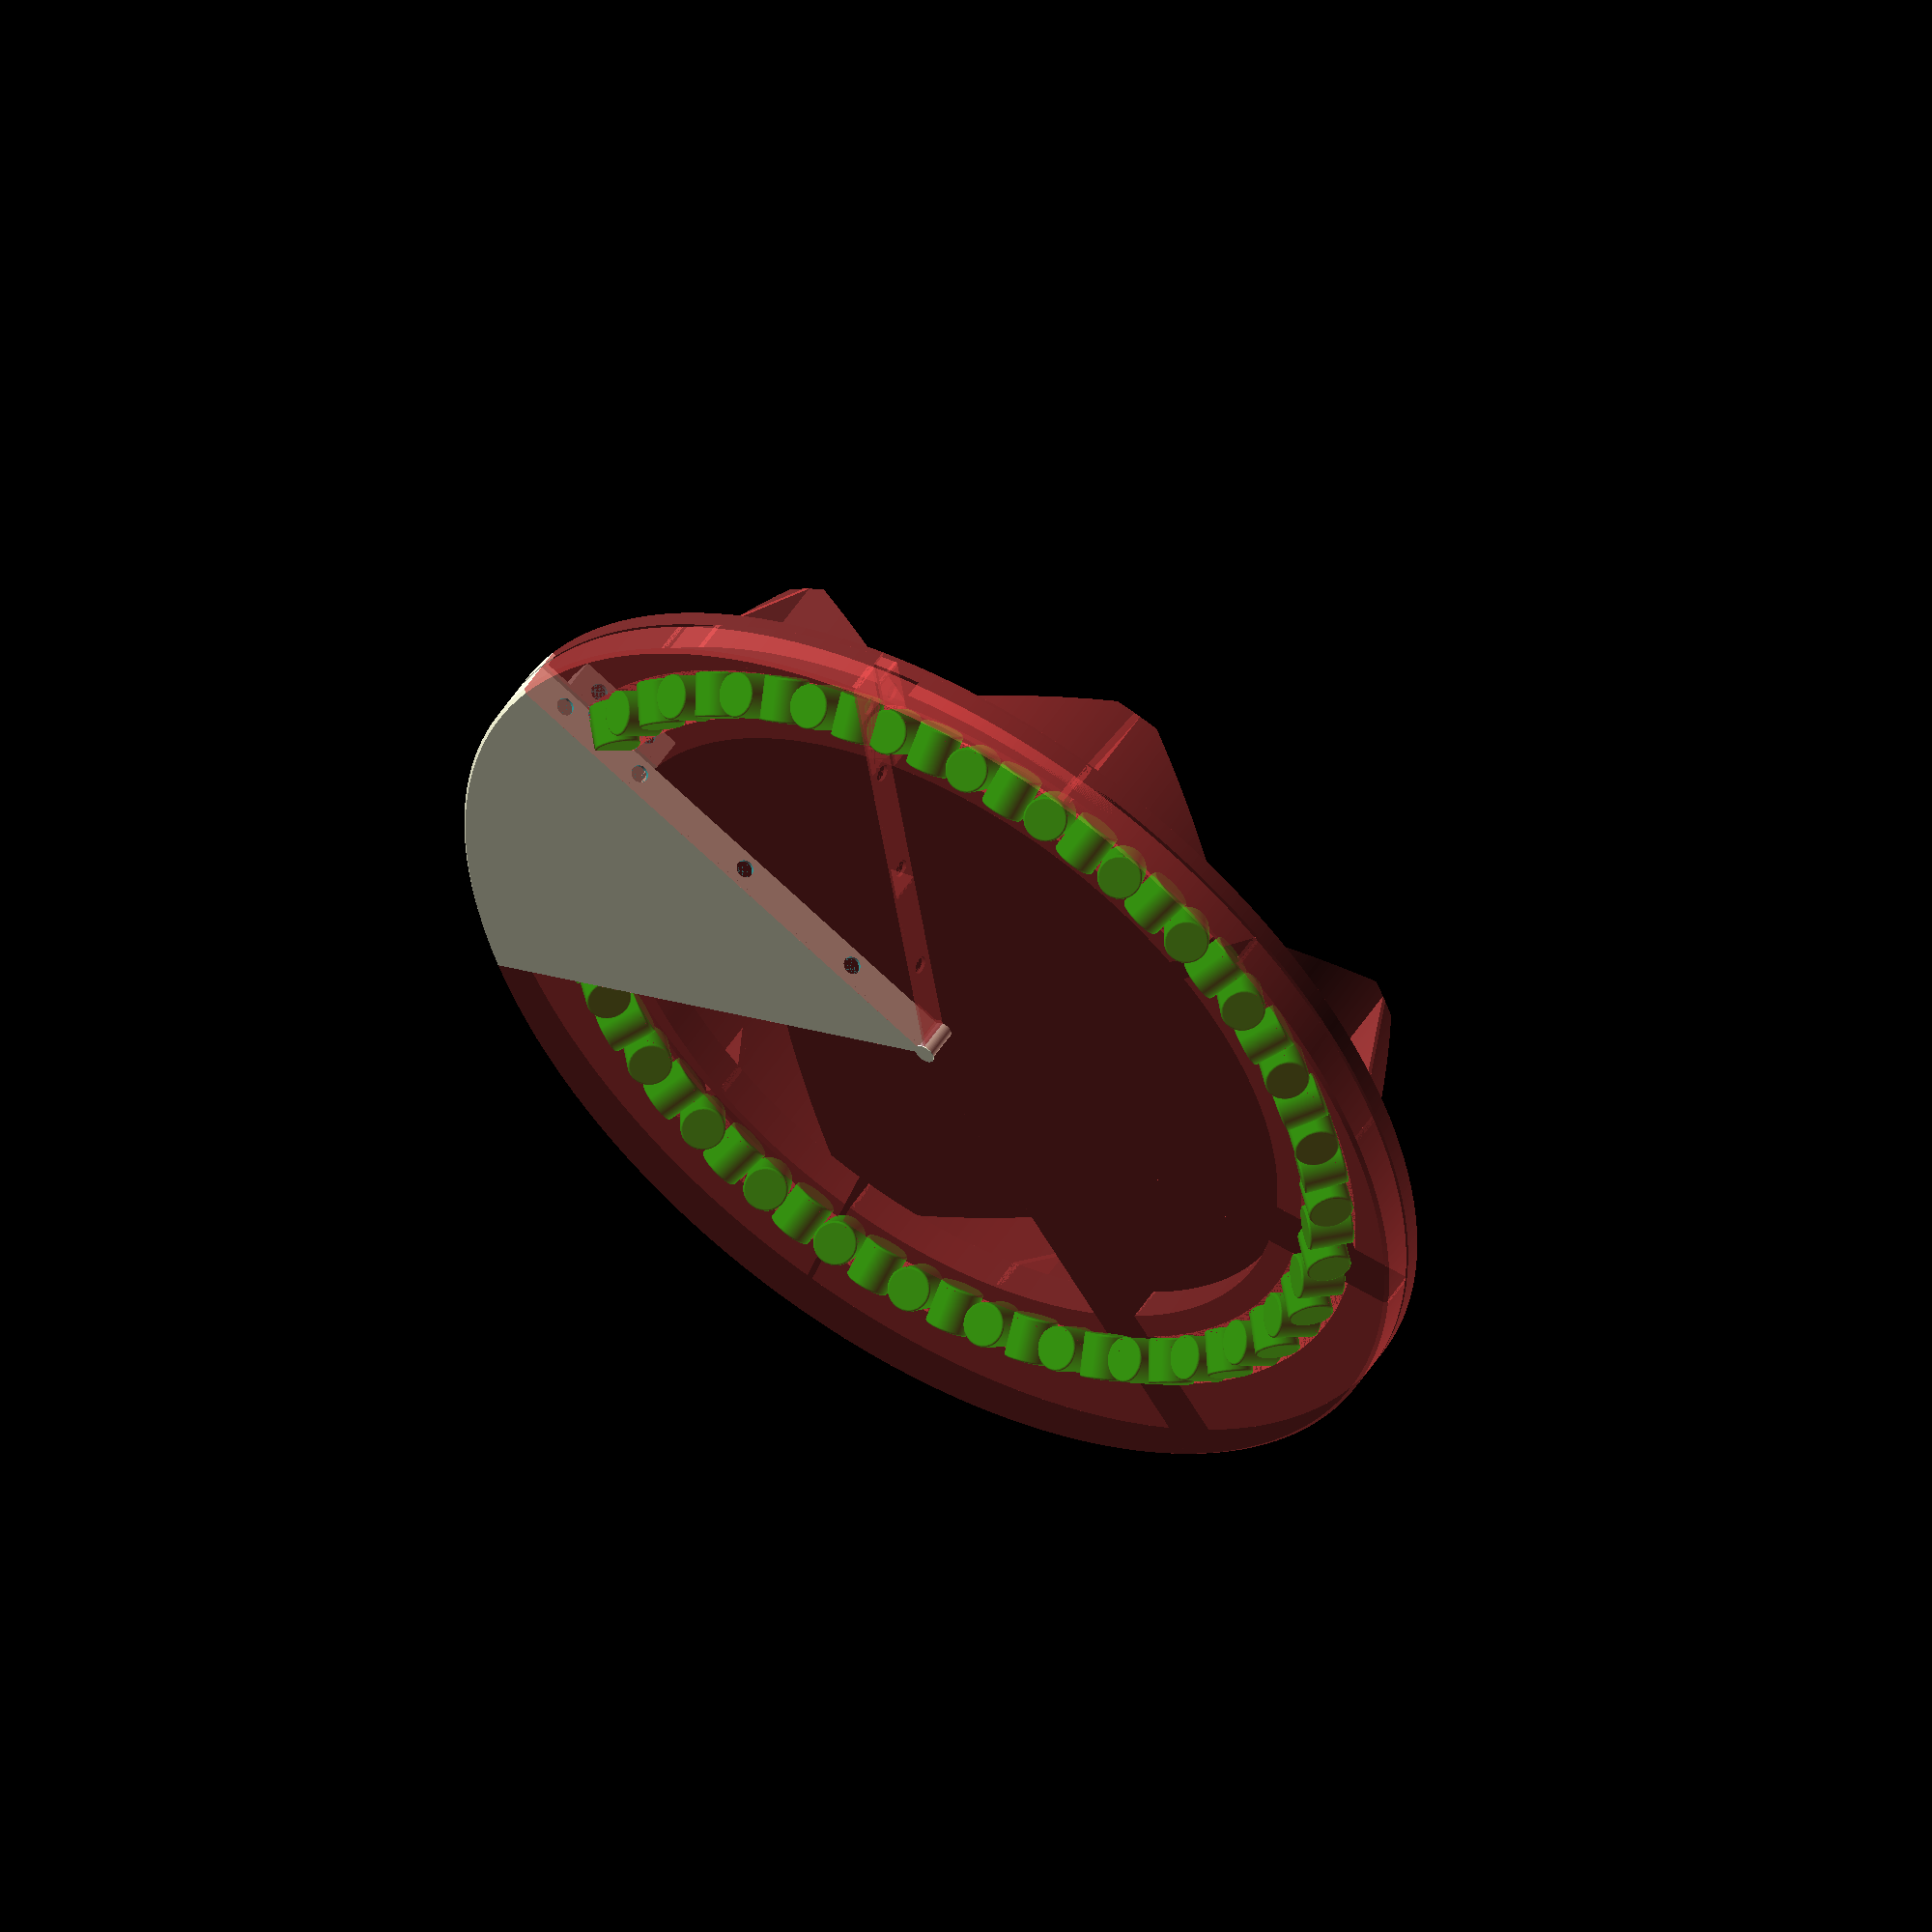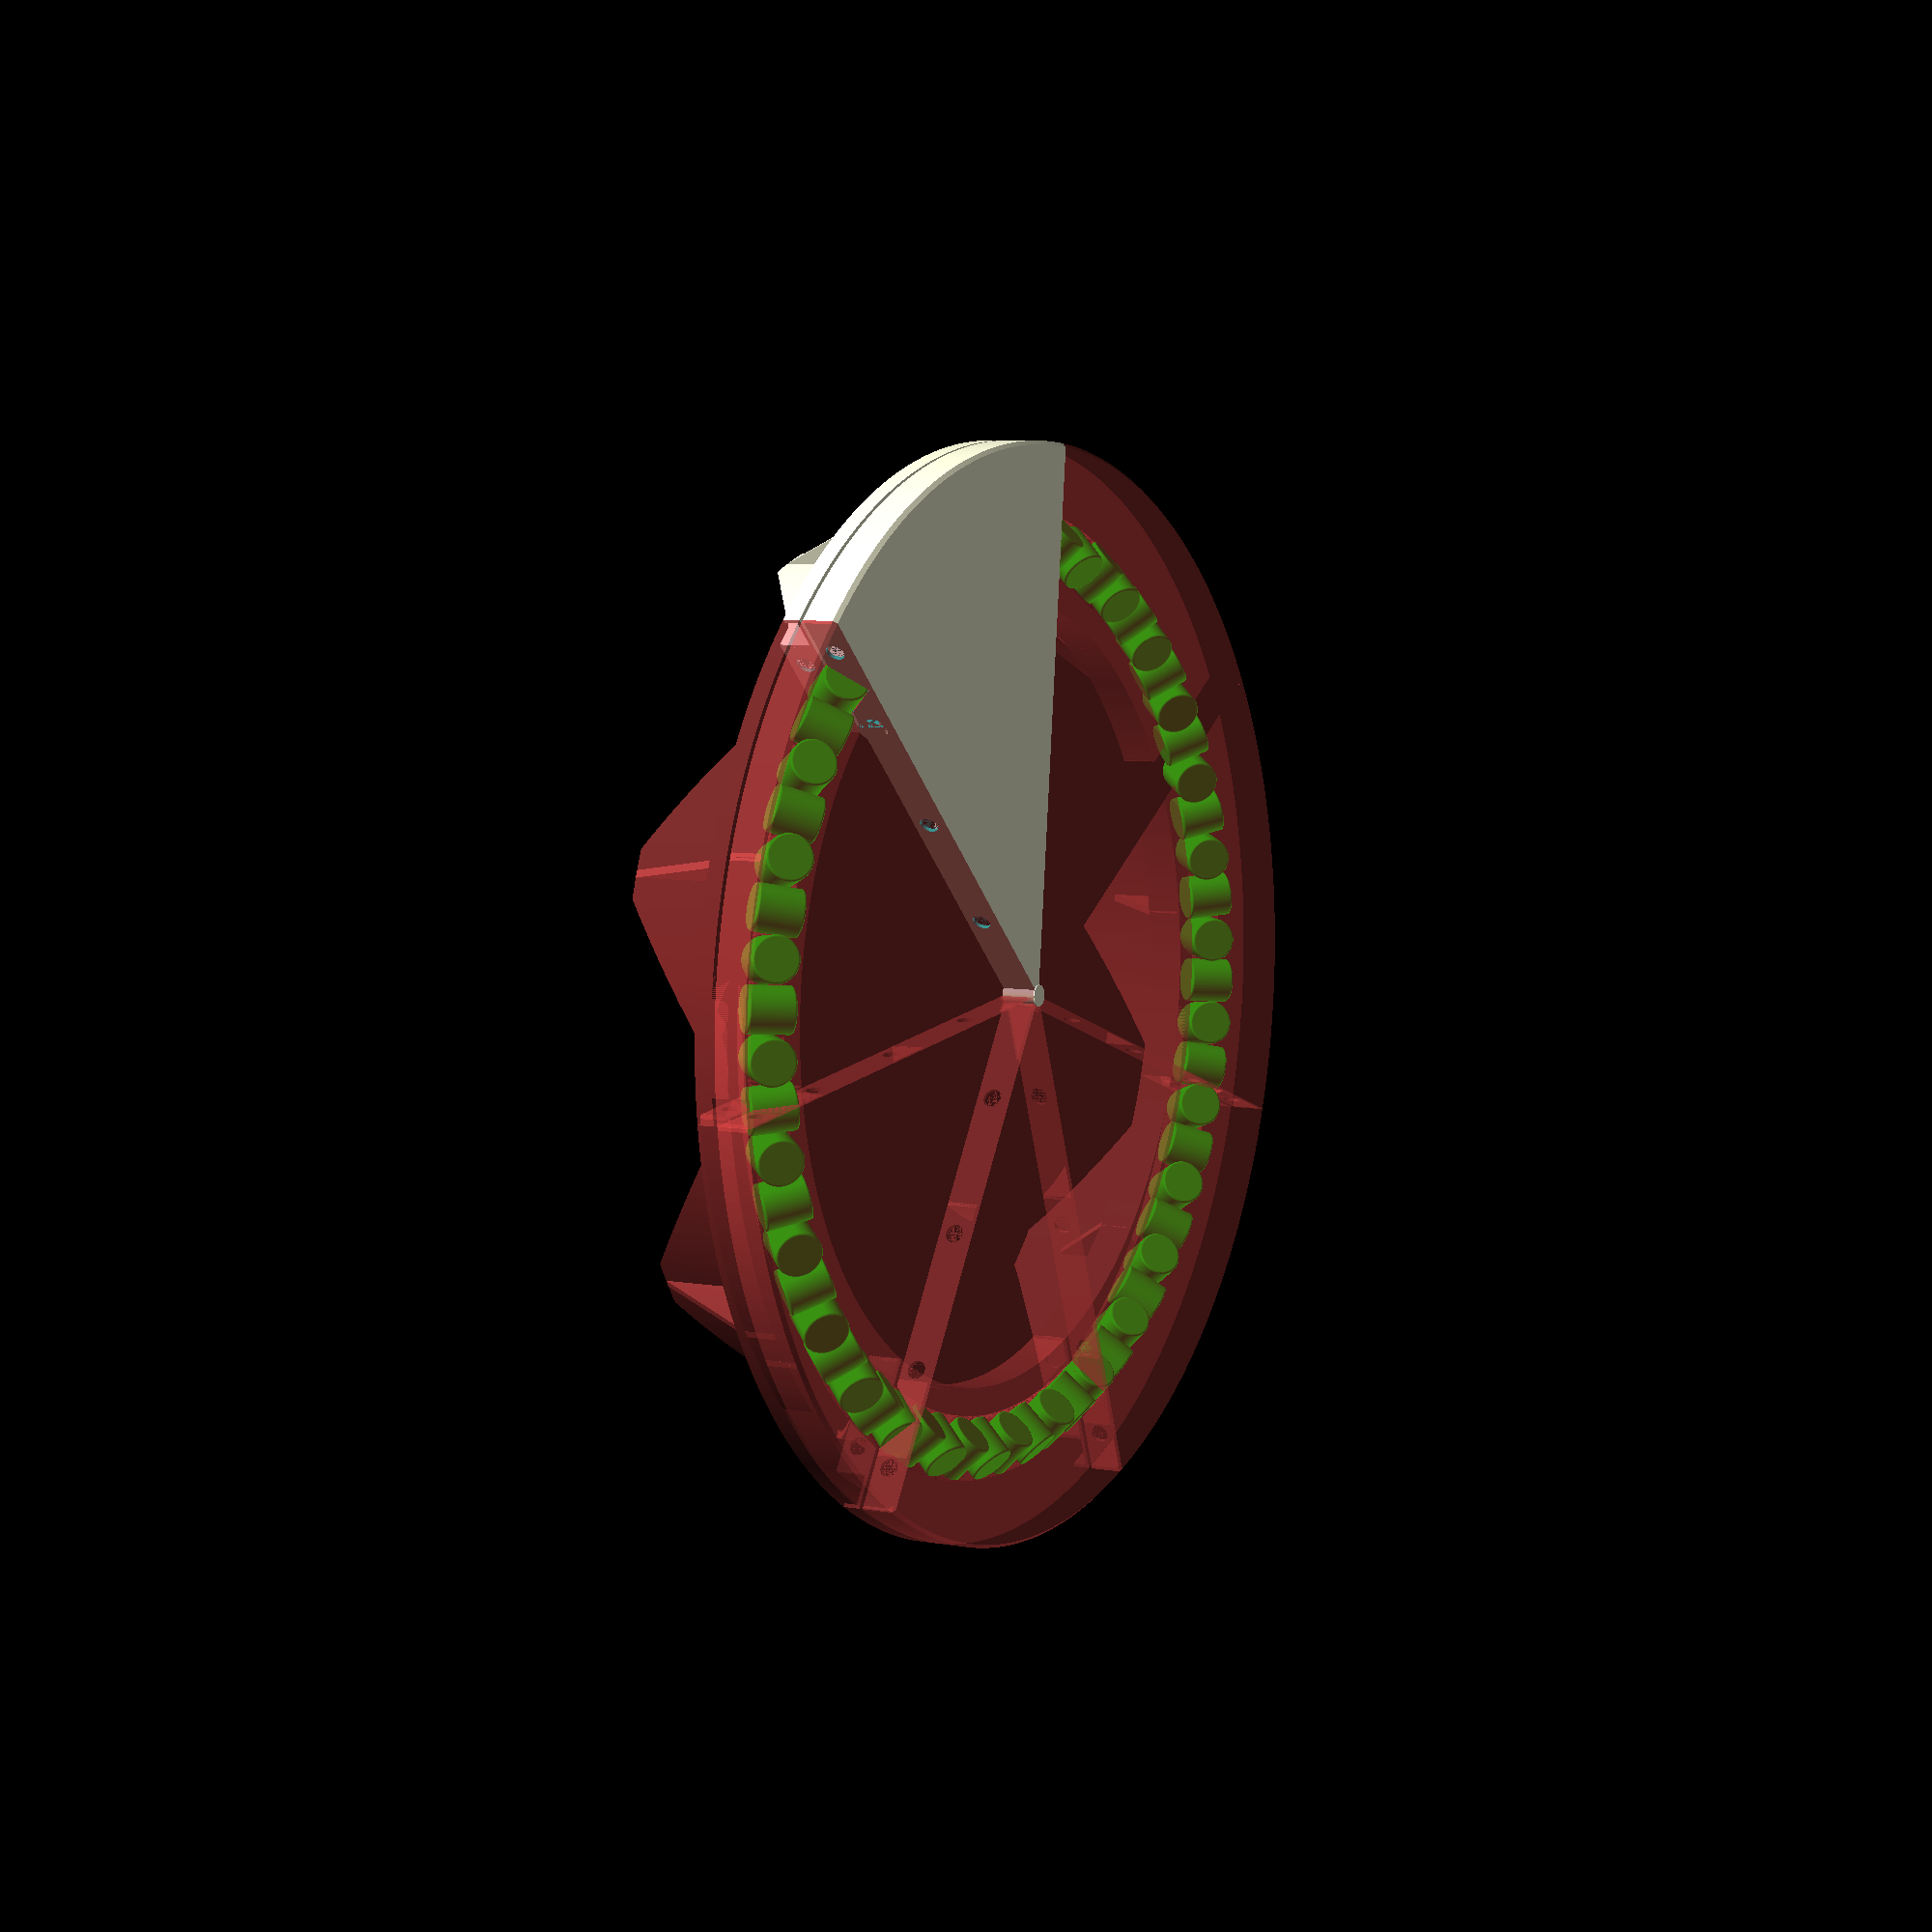
<openscad>
/*
    Segmented Turntable by RedKrieg (redkrieg@gmail.com)
    Opposing Cylinder Bearings from https://www.youtube.com/watch?v=EUoU_x8Me8Q
    
*/
$fs = 0.2;
$fa = 0.2;

render_target = "assembly"; //[assembly,lower_race,upper_race,bearing,bearings,clip,clips,center_pin]

outer_diameter = 477;
outer_rim_height = 6;
outer_rim_gap = 15;
support_height = 65.4;
surface_thickness = 1.6;
surface_gap = 1.8;
pin_diameter = 8;
pin_clearance = 0.1;

bearing_diameter = 20;
bearing_corner_radius = 1;
segments = 7;

race_profile_size = (bearing_diameter+surface_thickness*2)*sqrt(2);
race_cutout_size = bearing_diameter*sqrt(2);
inner_brace_height = race_cutout_size/2;
outer_r = outer_diameter / 2 + surface_thickness;
race_center = outer_r-race_profile_size-outer_rim_gap + pin_diameter - surface_thickness;
inner_hole_radius = race_center - race_profile_size + pin_diameter - surface_thickness;
optimal_bearing_count = floor(race_center*2*PI/bearing_diameter);
//this type of bearing requires an even bearing count
bearing_count = optimal_bearing_count - (optimal_bearing_count%2?1:0);
echo("Race Center: ", race_center);
echo("Bearing Count: ", bearing_count);
pin_offset_x = race_cutout_size/2+pin_clearance;
pin_offset_y = surface_thickness+inner_brace_height/2;

module lower_profile() {
    //base flat
    translate([inner_hole_radius, 0]) square([outer_r-inner_hole_radius, surface_thickness]);
    //outer rim
    translate([outer_r-surface_thickness, surface_thickness]) square([surface_thickness, outer_rim_height]);
    //inner_rim
    translate([inner_hole_radius, surface_thickness]) square([surface_thickness, inner_brace_height]);
    //middle_rim
    translate([outer_r-outer_rim_gap-surface_thickness, surface_thickness]) square([surface_thickness, inner_brace_height]);
    //race profile
    translate([race_center, 0]) polygon([[-race_profile_size/2, 0], [race_profile_size/2, 0], [0, race_profile_size/2]]);
    //support leg
    translate([race_center-surface_thickness, surface_thickness]) square([surface_thickness*2, support_height]);
}

module upper_profile() {
    //flat
    translate([pin_diameter/2, 0]) square([outer_r-pin_diameter/2-surface_thickness, surface_thickness]);
    //outer rim
    translate([outer_r-surface_thickness, surface_thickness]) square([surface_thickness, inner_brace_height]);
    //outer chamfer
    hull() {
        translate([outer_r-surface_thickness*2, 0]) square(surface_thickness);
        translate([outer_r-surface_thickness, surface_thickness]) square(surface_thickness);
    }
    //inner rim
    translate([pin_diameter/2, surface_thickness]) square([surface_thickness, inner_brace_height]);
    //bearing block
    hull() for (x=[-race_profile_size/2, race_profile_size/2])
    translate([race_center+x-surface_thickness/2, surface_thickness]) square([surface_thickness, inner_brace_height]);
    //middle rim
    translate([race_center/2, surface_thickness]) square([surface_thickness, inner_brace_height]);
}

module race_cutout() {
    // slightly lower apex of the race to reduce friction in the bearing.
    translate([race_center, 0]) polygon([[-race_cutout_size/2, 0], [race_cutout_size/2, 0], [0, race_cutout_size/2-surface_gap/3]]);
}

module lower_rib() {
    difference() {
        translate([inner_hole_radius, 0, surface_thickness]) cube([outer_r-inner_hole_radius-outer_rim_gap, surface_thickness, inner_brace_height]);
        //holes
        for (x=[race_center-pin_offset_x, race_center+pin_offset_x])
            translate([x, 0, pin_offset_y]) rotate([90, 0, 0]) cylinder(h=surface_thickness*2, d=pin_diameter+pin_clearance/2, center=true);
    }
}

module lower_rib_middle() {
    translate([inner_hole_radius, 0, surface_thickness]) cube([outer_r-inner_hole_radius-outer_rim_gap, surface_thickness, inner_brace_height]);
}

module upper_rib_middle() {
    translate([race_center/2, 0, -inner_brace_height]) cube([outer_r-race_center/2, surface_thickness, inner_brace_height]);
}

module upper_rib() {
    difference() {
        translate([pin_diameter/2, 0, -inner_brace_height]) cube([outer_r-pin_diameter/2, surface_thickness, inner_brace_height]);
        //holes
        for (x=[race_center-pin_offset_x-pin_diameter, race_center+pin_offset_x+pin_diameter, race_center/2+pin_offset_x, race_center/4])
            translate([x, 0, -pin_offset_y+surface_thickness]) rotate([90, 0, 0]) cylinder(h=surface_thickness*2, d=pin_diameter+pin_clearance/2, center=true);
    }
}

module leg_cutout() {
    hull() {
        translate([0, 0, surface_thickness+inner_brace_height]) linear_extrude(height=support_height-inner_brace_height/2, twist=-360/segments/2) translate([race_center-surface_thickness*2, -surface_thickness*4]) square(surface_thickness*4);
        translate([race_center-surface_thickness*2, -surface_thickness*4, surface_thickness+inner_brace_height+support_height]) cube(surface_thickness*8);
    }
}

module lower_race() {
    difference() {
        union() {
            //surface
            rotate_extrude(angle=360/segments) difference() {
                lower_profile();
                race_cutout();
            }
            //ribs
            lower_rib();
            rotate([0, 0, 360/segments]) mirror([0, 1, 0]) lower_rib();
            rotate([0, 0, 360/segments/2]) union() {
                lower_rib_middle();
                mirror([0, 1, 0]) lower_rib_middle();
            }
            //foot
            rotate([0, 0, 360/segments/2]) union() {
                //translate([race_center+surface_thickness, -surface_thickness, surface_thickness]) cube([inner_brace_height+surface_thickness, surface_thickness*2, support_height]);
                //outer brace
                translate([race_center+surface_thickness, surface_thickness, surface_thickness+inner_brace_height]) rotate([90, 0, 0]) linear_extrude(surface_thickness*2) polygon([[0,0],[race_center-inner_hole_radius-surface_thickness,0],[0,support_height-inner_brace_height]]);
                //inner brace
                translate([inner_hole_radius, surface_thickness, surface_thickness+inner_brace_height]) rotate([90, 0, 0]) linear_extrude(surface_thickness*2) polygon([[0,0],[race_center-inner_hole_radius,0],[race_center-inner_hole_radius,support_height/2]]);
            }
        }
        //we have to cut this twice because for some reason cutting it now without cutting it up top in 2d makes the surface non-manifold
        rotate_extrude() race_cutout();
        leg_cutout();
        rotate([0,0,360/segments]) mirror([0, 1, 0]) leg_cutout();
    }
}

module upper_race() {
    difference() {
        union() {
            rotate_extrude(angle=360/segments) difference() {
                translate([0, -inner_brace_height-surface_thickness]) upper_profile();
                mirror([0, 1]) race_cutout();
            }
            upper_rib();
            rotate([0, 0, 360/segments]) mirror([0, 1, 0]) upper_rib();
            rotate([0, 0, 360/segments/2]) union() {
                upper_rib_middle();
                mirror([0, 1, 0]) upper_rib_middle();
            }
        }
        rotate_extrude() mirror([0, 1]) race_cutout();
    }
}

module bearing() {
    hull() {
        for (y=[bearing_corner_radius, bearing_diameter-bearing_corner_radius]) rotate_extrude() {
            translate([bearing_diameter/2-bearing_corner_radius, y]) circle(bearing_corner_radius);
        }
    }
}

module clip() {
    difference() {
        rotate([-90, 0, 0]) union() {
            // head
            cylinder(h=surface_thickness, r=inner_brace_height/2-surface_thickness/2);
            //shaft
            translate([0, 0, surface_thickness]) cylinder(h=surface_thickness*2+pin_clearance, d=pin_diameter);
            //cap
            translate([0, 0, surface_thickness*3+pin_clearance]) cylinder(h=surface_thickness, d1=pin_diameter+surface_thickness, d2=pin_diameter);
        }
        for (i=[0,1])
            mirror([0, 0, i]) translate([0, pin_diameter, -pin_diameter-surface_thickness*1.5]) cube(pin_diameter*2, center=true);
        hull() {
            for (y=[surface_thickness*1.5, pin_diameter*2])
            translate([0, y, 0]) cylinder(h=pin_diameter*2, d=surface_thickness, center=true);
        }
    }
}

module bearings() {
    w = ceil(sqrt(bearing_count));
    s = (bearing_diameter+surface_thickness);
    for (x=[0:w-1], y=[0:w-1])
        if (x*w+y<bearing_count) translate([x*s, y*s, 0]) bearing();
}

module clips() {
    c = 5*segments;
    w = ceil(sqrt(c));
    s = (pin_diameter*2+surface_thickness);
    for (x=[0:w-1], y=[0:w-1])
        if (x*w+y<c) translate([x*s, y*s, 0]) clip();
}

module center_pin() {
    translate([0, 0, -0.4]) cylinder(h=0.4, d=pin_diameter+surface_thickness);
    cylinder(h=surface_thickness+inner_brace_height, d=pin_diameter);
}

module assembly() {
    //main race parts
    lower_race();
    translate([0, 0, -surface_thickness]) upper_race();
    //the rest of the race
    for (i=[1:segments-1]) {
        #color("#ff0000") rotate([0, 0, i*360/segments]) lower_race();
        #color("#0000ff") rotate([0, 0, i*360/segments]) translate([0, 0, -surface_thickness]) upper_race();
    }
    for (i=[0:bearing_count-1])
    //bearings
    color("#00ff00") rotate([0, 0, i*360/bearing_count]) translate([race_center, 0, -surface_thickness/2]) rotate([0, i%2?45:-45, 0]) translate([0, 0, -bearing_diameter/2]) bearing();
    //clips
    translate([race_center-race_cutout_size/2, -surface_thickness*2, surface_thickness+inner_brace_height/2]) rotate([0, -45, 0]) clip();
    translate([race_center-race_cutout_size/2-pin_diameter, -surface_thickness*2, -inner_brace_height/2-surface_thickness]) rotate([0, -90, 0]) clip();
    translate([0, 0, -inner_brace_height-surface_thickness*2]) center_pin();
}

if (render_target=="assembly")
    assembly();
else if (render_target=="lower_race")
    lower_race();
else if (render_target=="upper_race")
    upper_race();
else if (render_target=="bearing")
    bearing();
else if (render_target=="bearings")
    bearings();
else if (render_target=="clip")
    clip();
else if (render_target=="clips")
    clips();
else if (render_target=="center_pin")
    center_pin();
else
    upper_profile();
</openscad>
<views>
elev=307.5 azim=21.8 roll=211.9 proj=o view=solid
elev=173.9 azim=135.6 roll=60.9 proj=p view=wireframe
</views>
